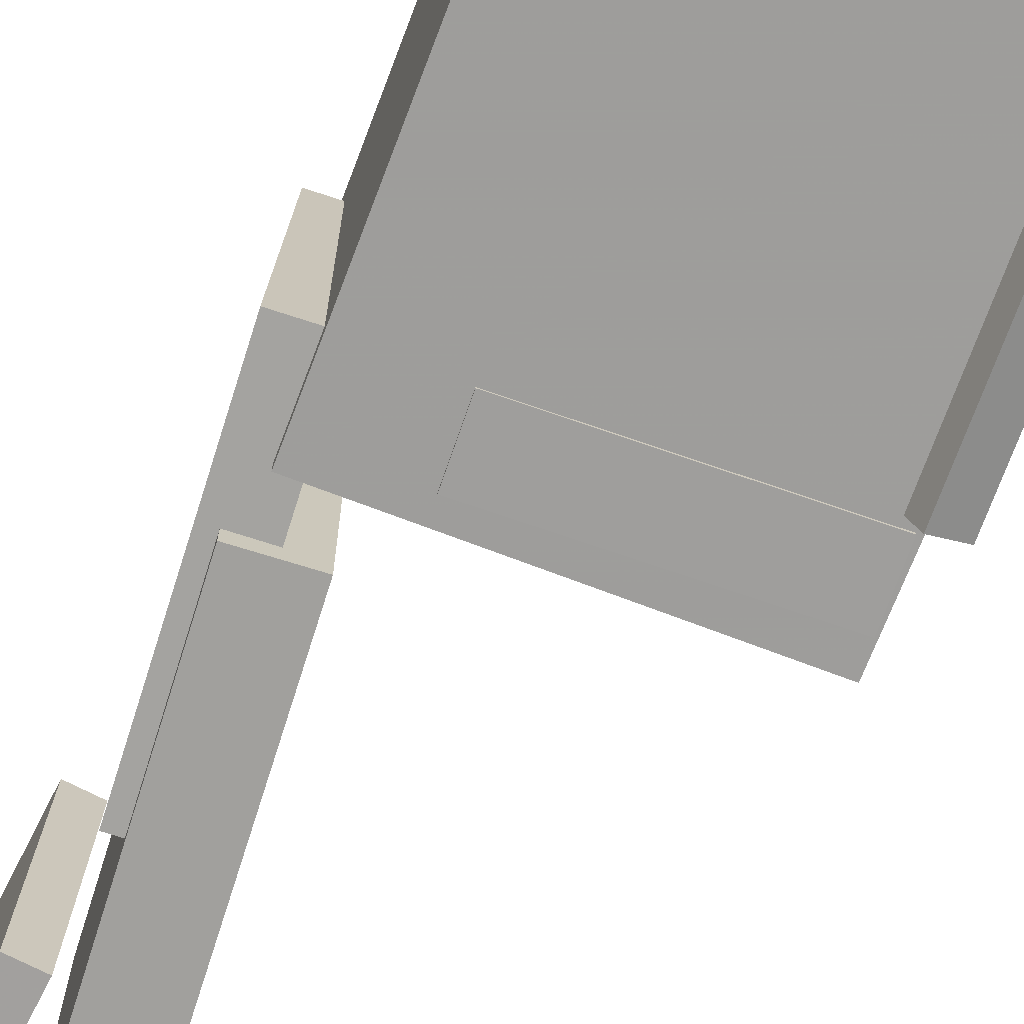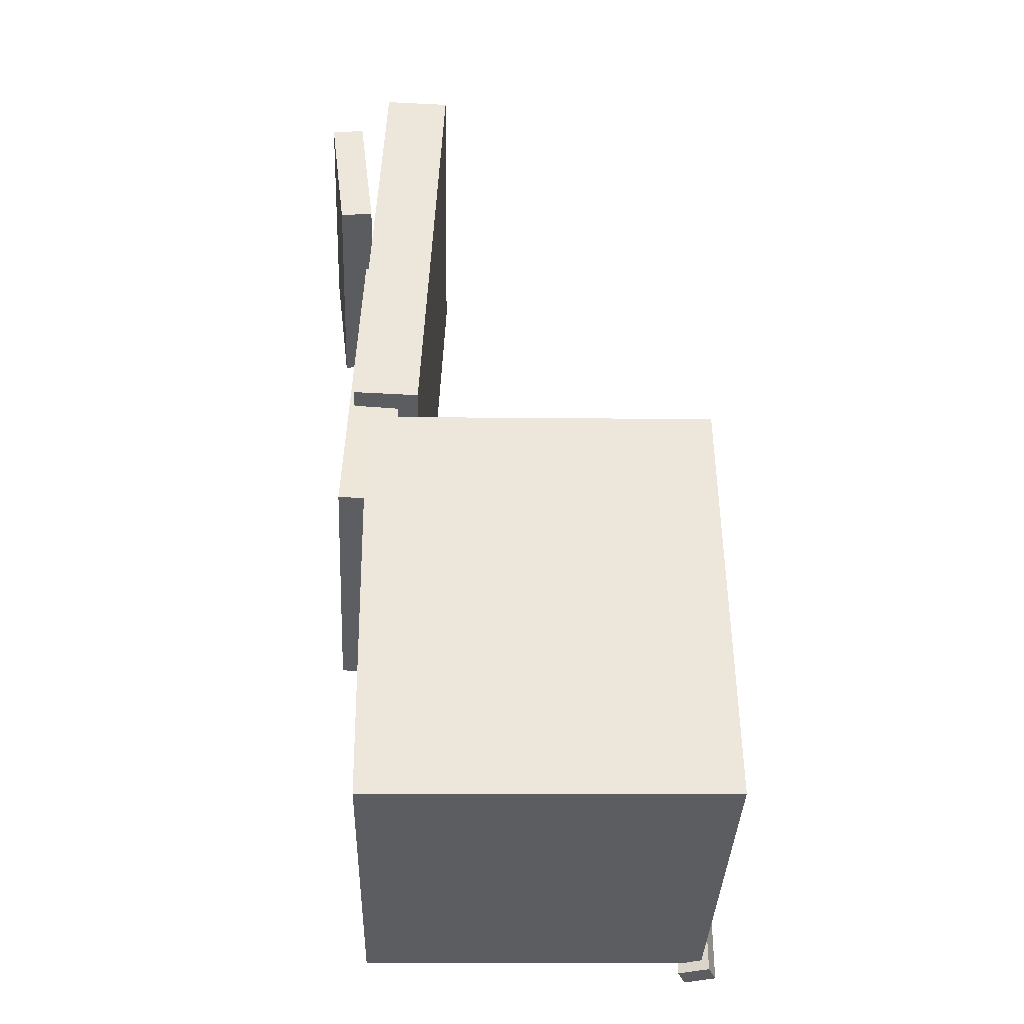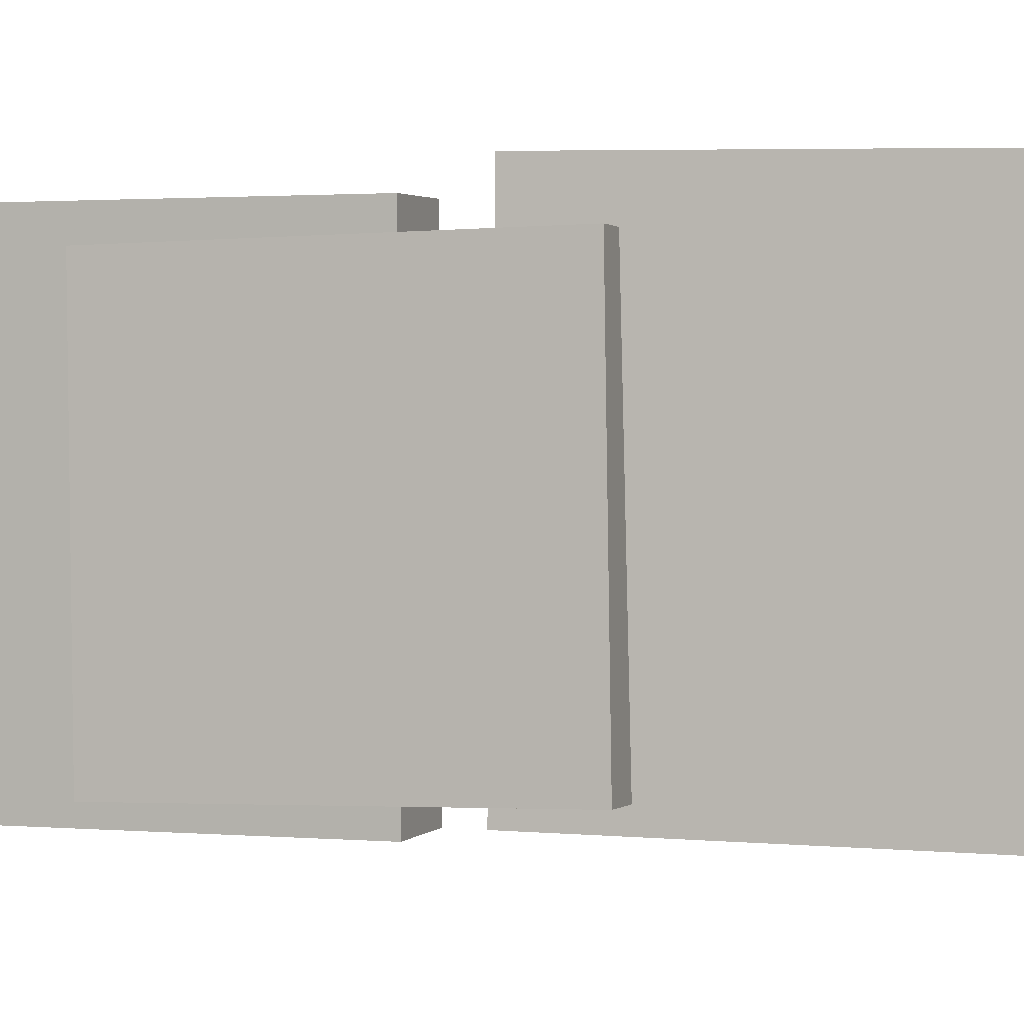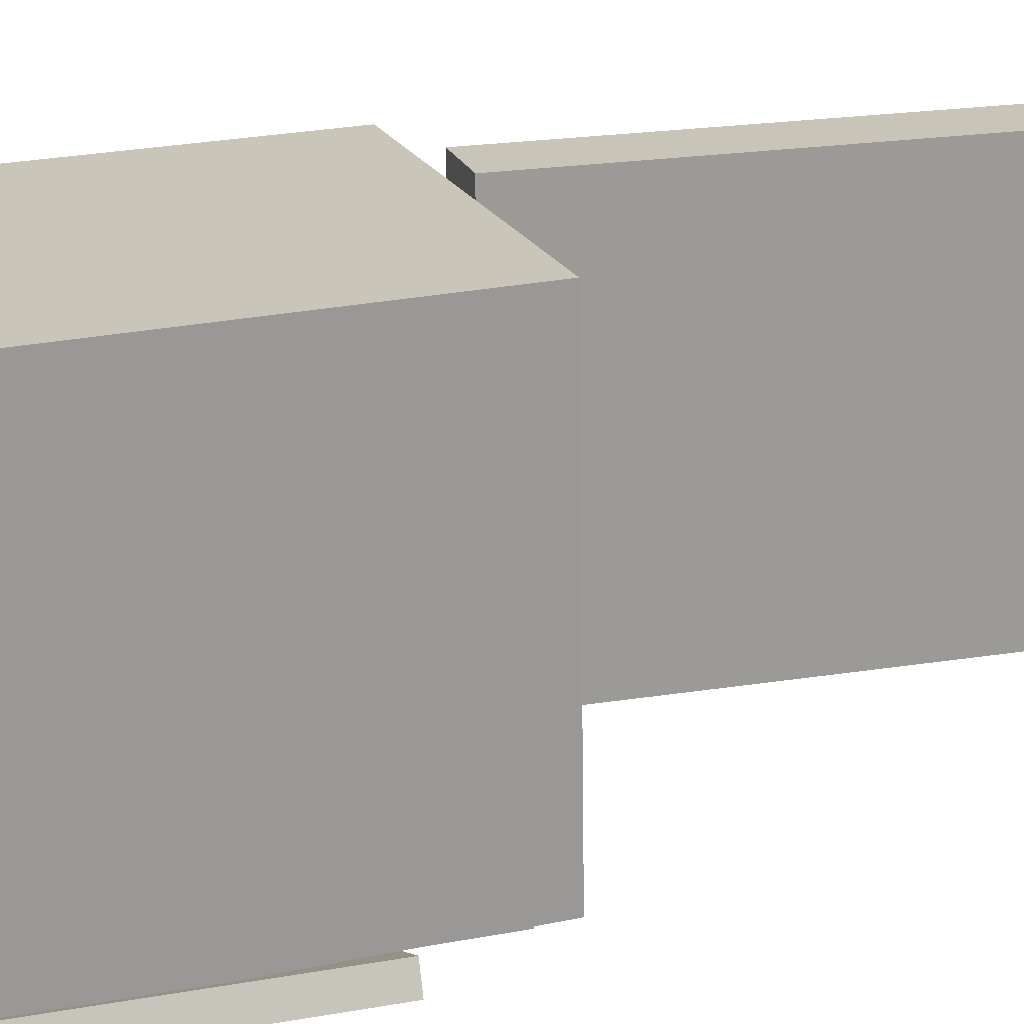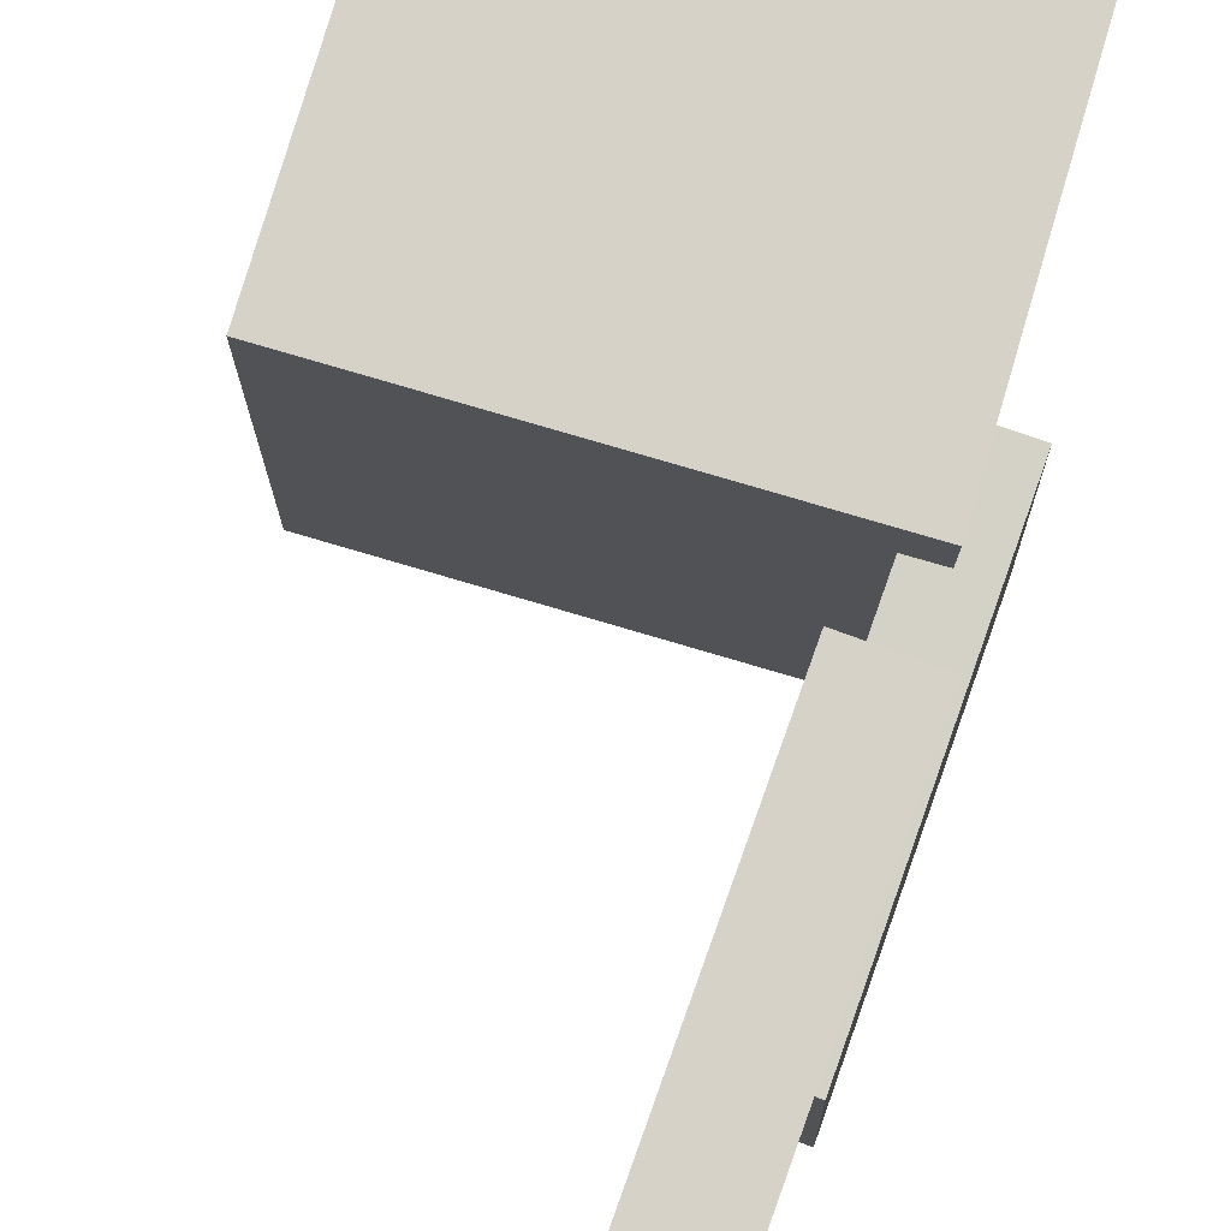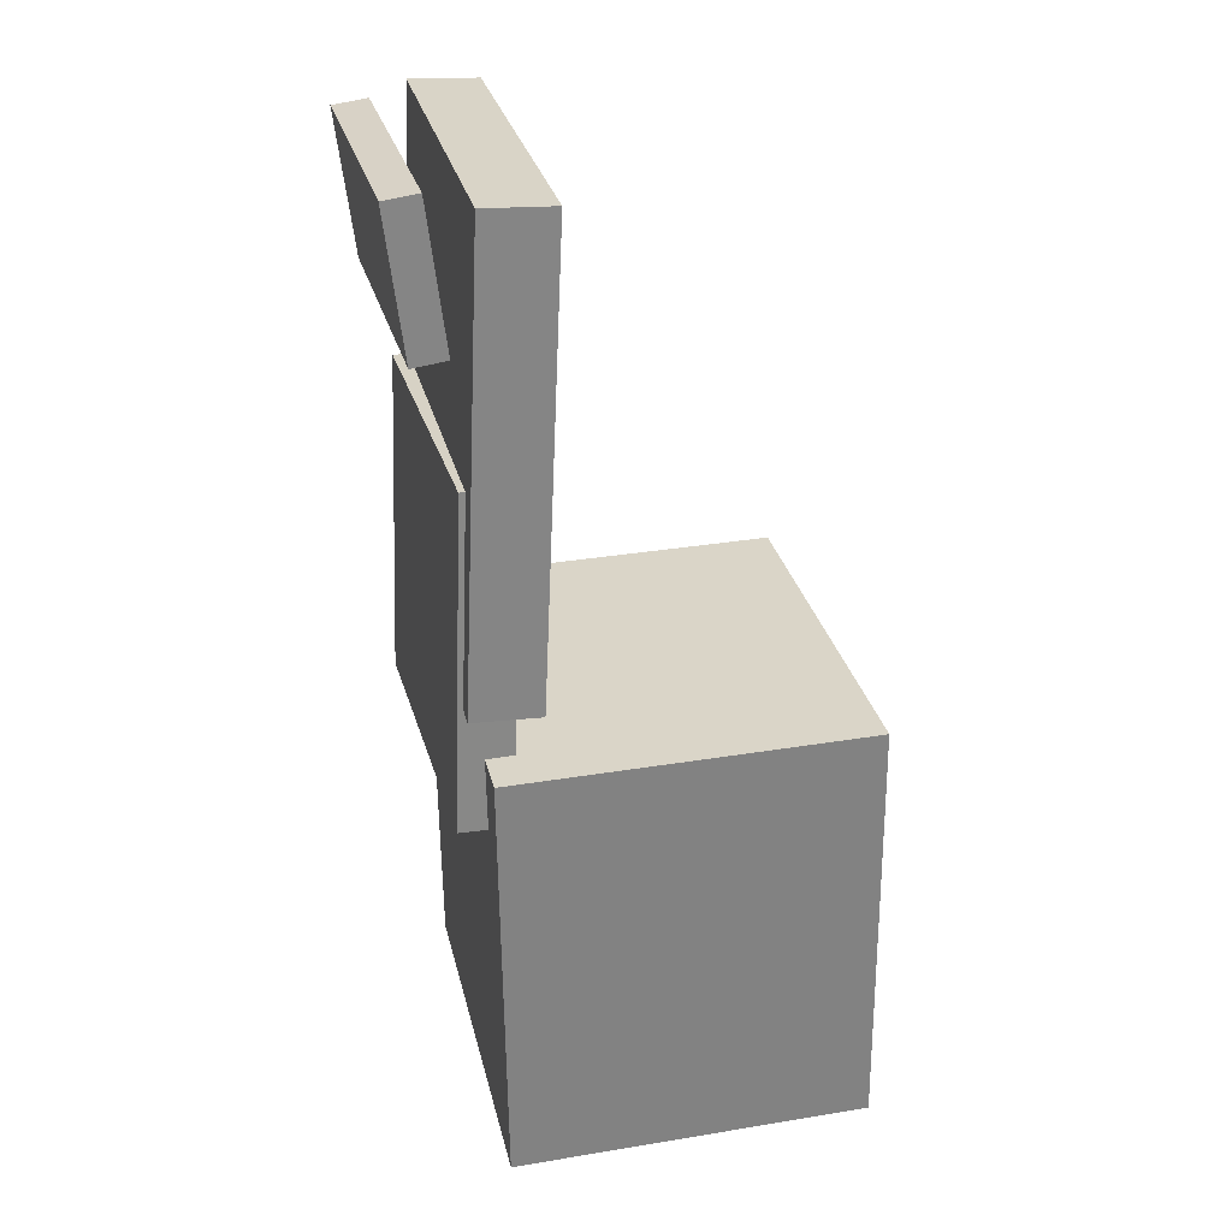
<metadata>
{"format":"obj","ext":"obj","renderer":"f3d","projection":"perspective","resolution":1024,"background":"white","views":[{"elev":-71.5,"azim":-20.1,"up":"+Z"},{"elev":-36.6,"azim":-1.8,"up":"+Y"},{"elev":1.7,"azim":-73.3,"up":"+Z"},{"elev":20.7,"azim":70.6,"up":"+Z"},{"elev":78.3,"azim":-162.8,"up":"+Z"},{"elev":28.7,"azim":-13.1,"up":"+Y"}]}
</metadata>
<code>
v -0.1946 0.3972 -0.1169
v -0.1909 0.398 0.1121
v -0.1657 0.4007 -0.1174
v -0.1619 0.4015 0.1116
v -0.1802 0.2781 -0.1167
v -0.1764 0.2789 0.1122
v -0.1512 0.2816 -0.1172
v -0.1475 0.2824 0.1117
f 1.0 7.0 5.0
f 1.0 3.0 7.0
f 1.0 4.0 3.0
f 1.0 2.0 4.0
f 3.0 8.0 7.0
f 3.0 4.0 8.0
f 5.0 7.0 8.0
f 5.0 8.0 6.0
f 1.0 5.0 6.0
f 1.0 6.0 2.0
f 2.0 6.0 8.0
f 2.0 8.0 4.0
v -0.05909 -0.09454 -0.1566
v -0.05913 -0.09703 0.1483
v -0.05814 -0.03919 -0.1561
v -0.05818 -0.04168 0.1487
v 0.1616 -0.09834 -0.1566
v 0.1615 -0.1008 0.1483
v 0.1625 -0.04299 -0.1561
v 0.1625 -0.04547 0.1487
f 9.0 15.0 13.0
f 9.0 11.0 15.0
f 9.0 12.0 11.0
f 9.0 10.0 12.0
f 11.0 16.0 15.0
f 11.0 12.0 16.0
f 13.0 15.0 16.0
f 13.0 16.0 14.0
f 9.0 13.0 14.0
f 9.0 14.0 10.0
f 10.0 14.0 16.0
f 10.0 16.0 12.0
v -0.0744 0.3984 -0.1599
v -0.07666 0.3992 0.1514
v -0.09133 0.01476 -0.1591
v -0.09359 0.01549 0.1521
v -0.1315 0.401 -0.1603
v -0.1338 0.4017 0.1509
v -0.1484 0.01728 -0.1596
v -0.1507 0.01801 0.1517
f 17.0 23.0 21.0
f 17.0 19.0 23.0
f 17.0 20.0 19.0
f 17.0 18.0 20.0
f 19.0 24.0 23.0
f 19.0 20.0 24.0
f 21.0 23.0 24.0
f 21.0 24.0 22.0
f 17.0 21.0 22.0
f 17.0 22.0 18.0
f 18.0 22.0 24.0
f 18.0 24.0 20.0
v 0.1572 -0.3926 -0.1801
v 0.1587 -0.107 -0.1824
v 0.1839 -0.3926 -0.1695
v 0.1853 -0.1071 -0.1718
v 0.1495 -0.3924 -0.1605
v 0.1509 -0.1068 -0.1628
v 0.1761 -0.3924 -0.1499
v 0.1775 -0.1069 -0.1522
f 25.0 31.0 29.0
f 25.0 27.0 31.0
f 25.0 28.0 27.0
f 25.0 26.0 28.0
f 27.0 32.0 31.0
f 27.0 28.0 32.0
f 29.0 31.0 32.0
f 29.0 32.0 30.0
f 25.0 29.0 30.0
f 25.0 30.0 26.0
f 26.0 30.0 32.0
f 26.0 32.0 28.0
v -0.1543 0.185 -0.145
v -0.1479 0.1909 0.129
v -0.1104 0.1832 -0.146
v -0.1039 0.1891 0.128
v -0.1657 -0.0925 -0.1387
v -0.1593 -0.08656 0.1353
v -0.1218 -0.09434 -0.1397
v -0.1154 -0.08839 0.1343
f 33.0 39.0 37.0
f 33.0 35.0 39.0
f 33.0 36.0 35.0
f 33.0 34.0 36.0
f 35.0 40.0 39.0
f 35.0 36.0 40.0
f 37.0 39.0 40.0
f 37.0 40.0 38.0
f 33.0 37.0 38.0
f 33.0 38.0 34.0
f 34.0 38.0 40.0
f 34.0 40.0 36.0
v -0.1362 -0.02669 0.1719
v -0.1309 -0.3917 0.1669
v 0.1638 -0.02237 0.1728
v 0.1691 -0.3873 0.1678
v -0.1352 -0.02225 -0.154
v -0.1299 -0.3872 -0.1589
v 0.1648 -0.01793 -0.153
v 0.1701 -0.3829 -0.158
f 41.0 47.0 45.0
f 41.0 43.0 47.0
f 41.0 44.0 43.0
f 41.0 42.0 44.0
f 43.0 48.0 47.0
f 43.0 44.0 48.0
f 45.0 47.0 48.0
f 45.0 48.0 46.0
f 41.0 45.0 46.0
f 41.0 46.0 42.0
f 42.0 46.0 48.0
f 42.0 48.0 44.0

</code>
